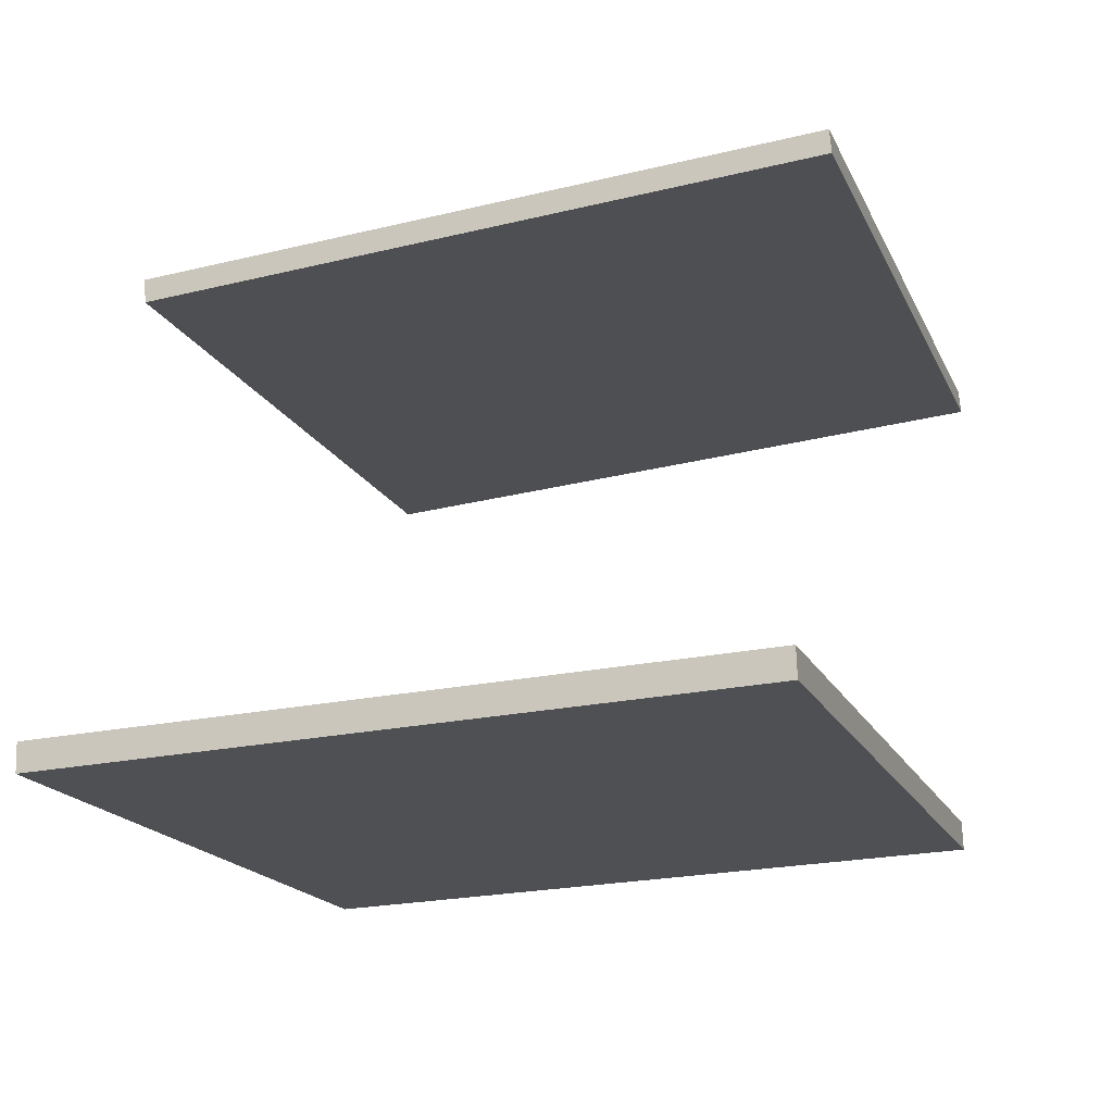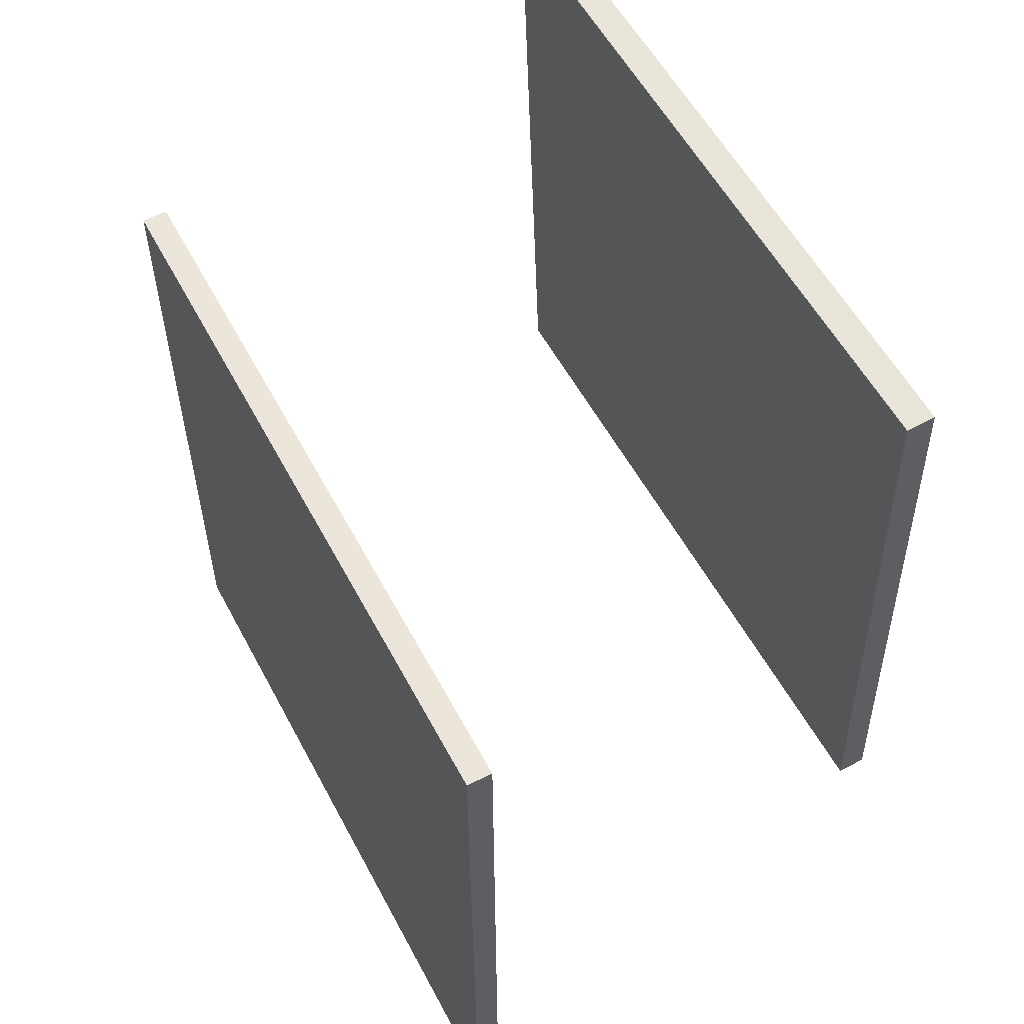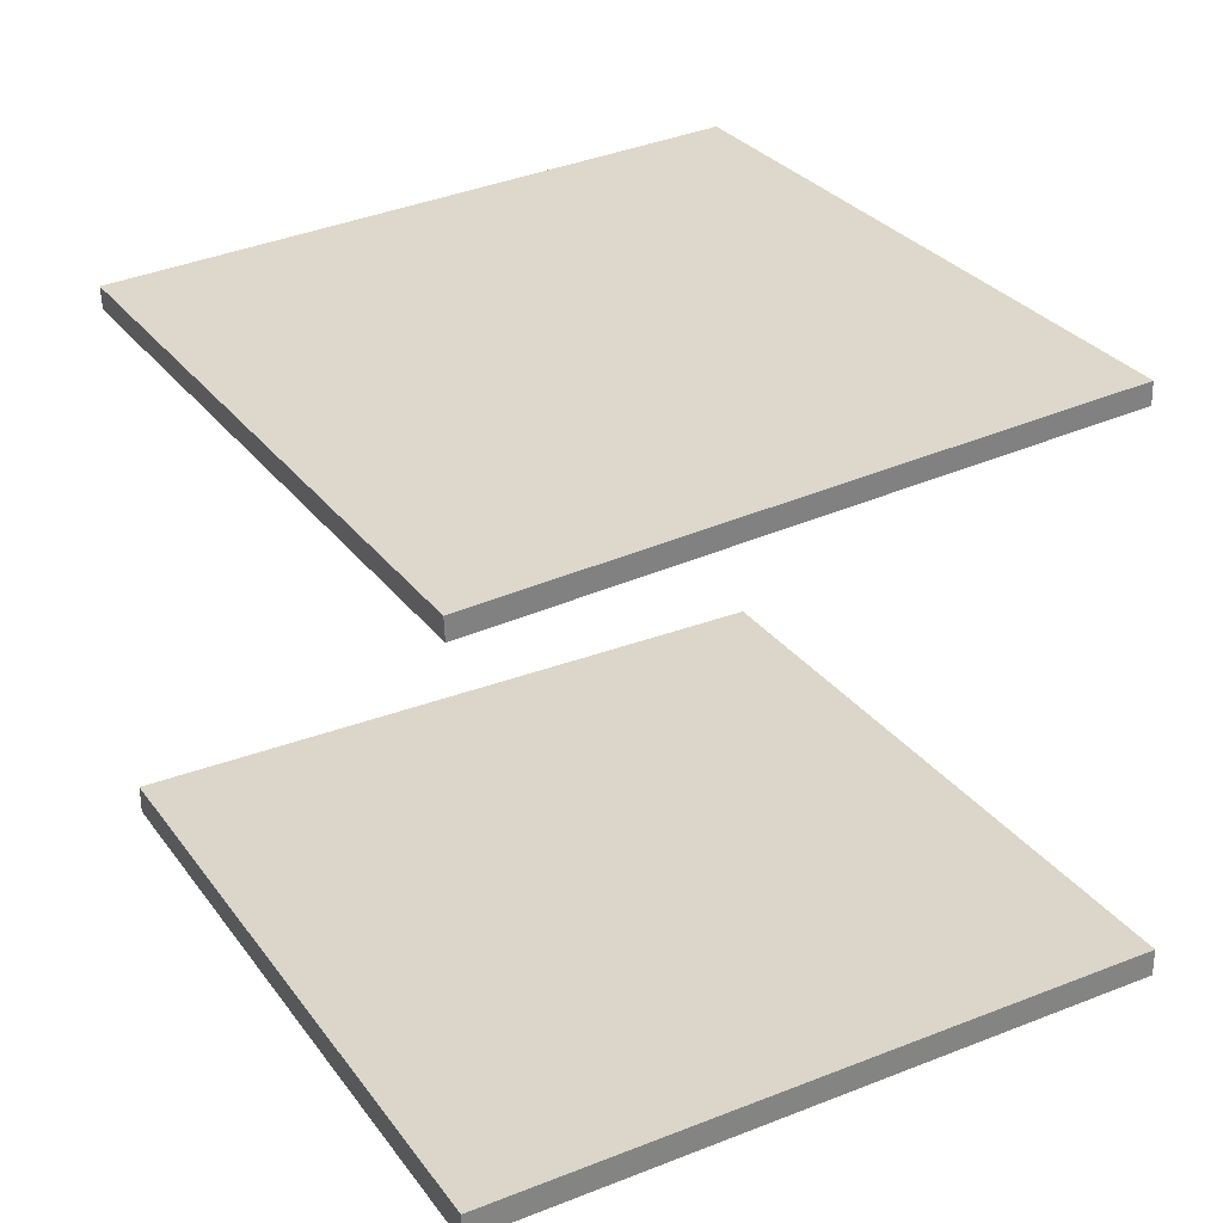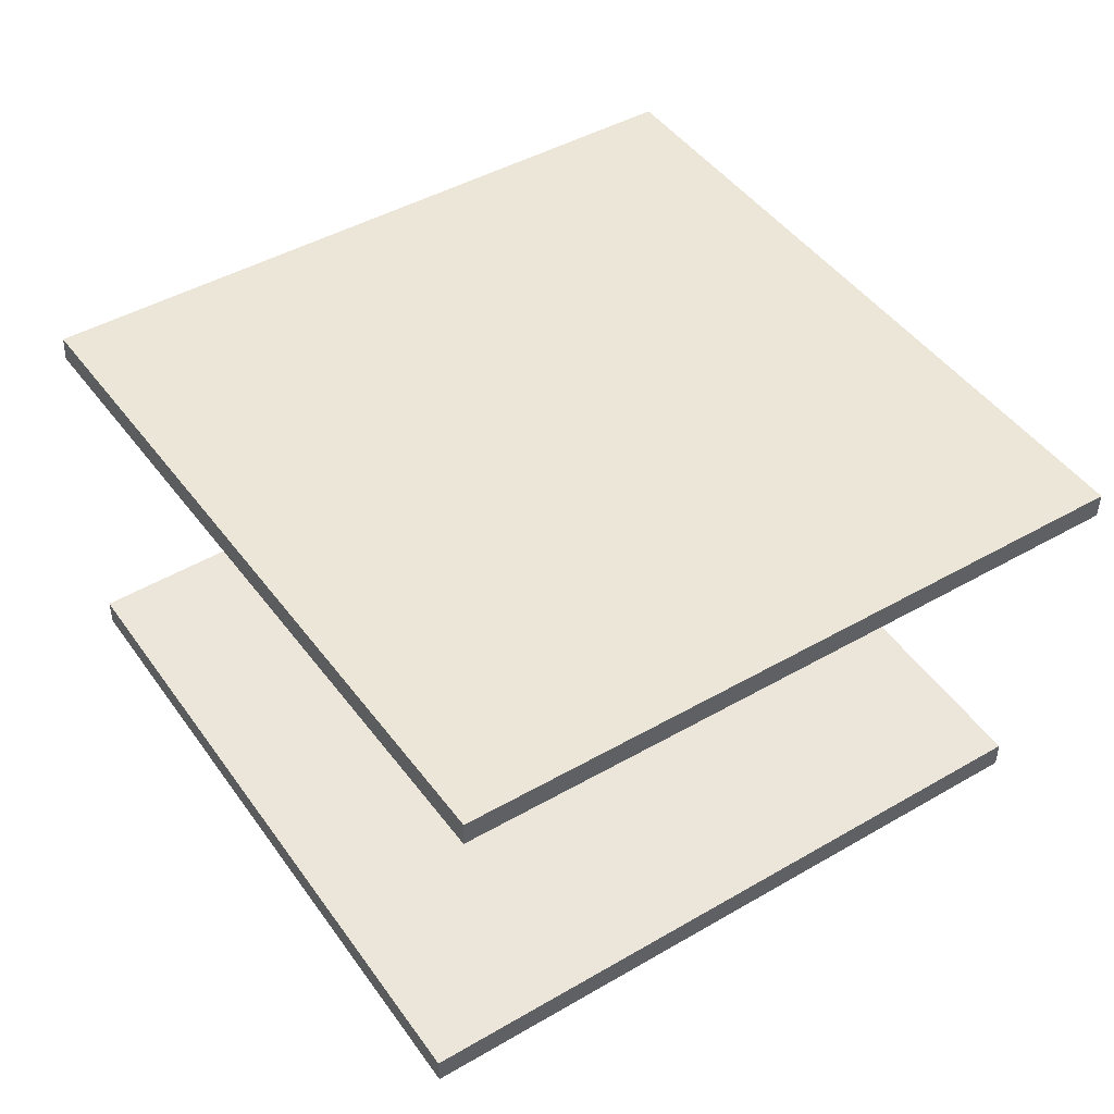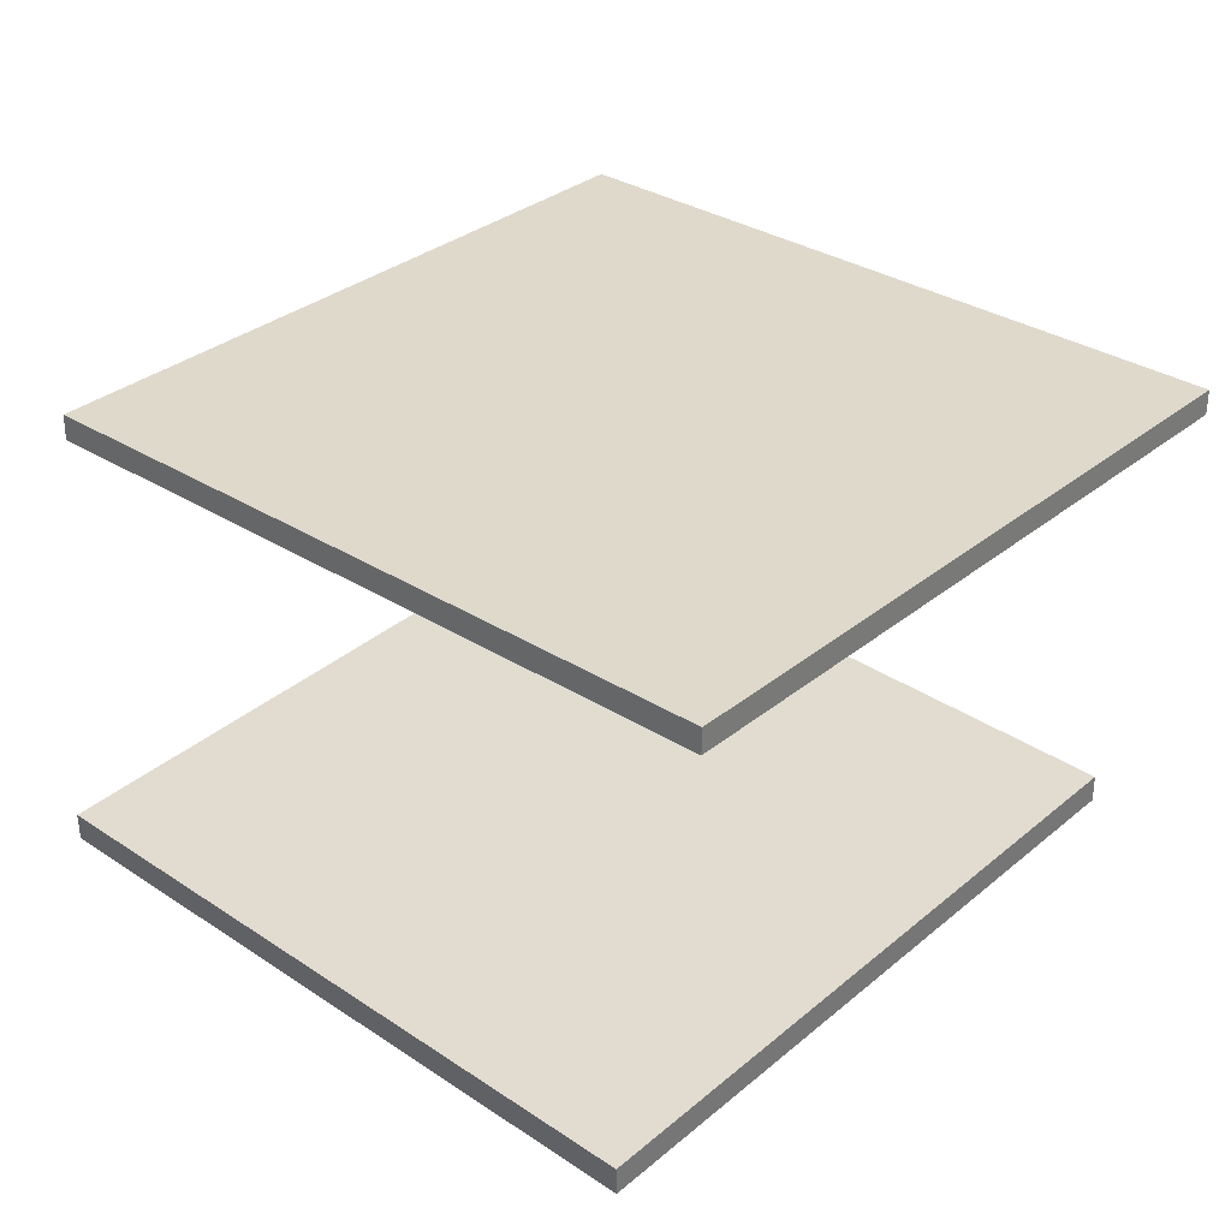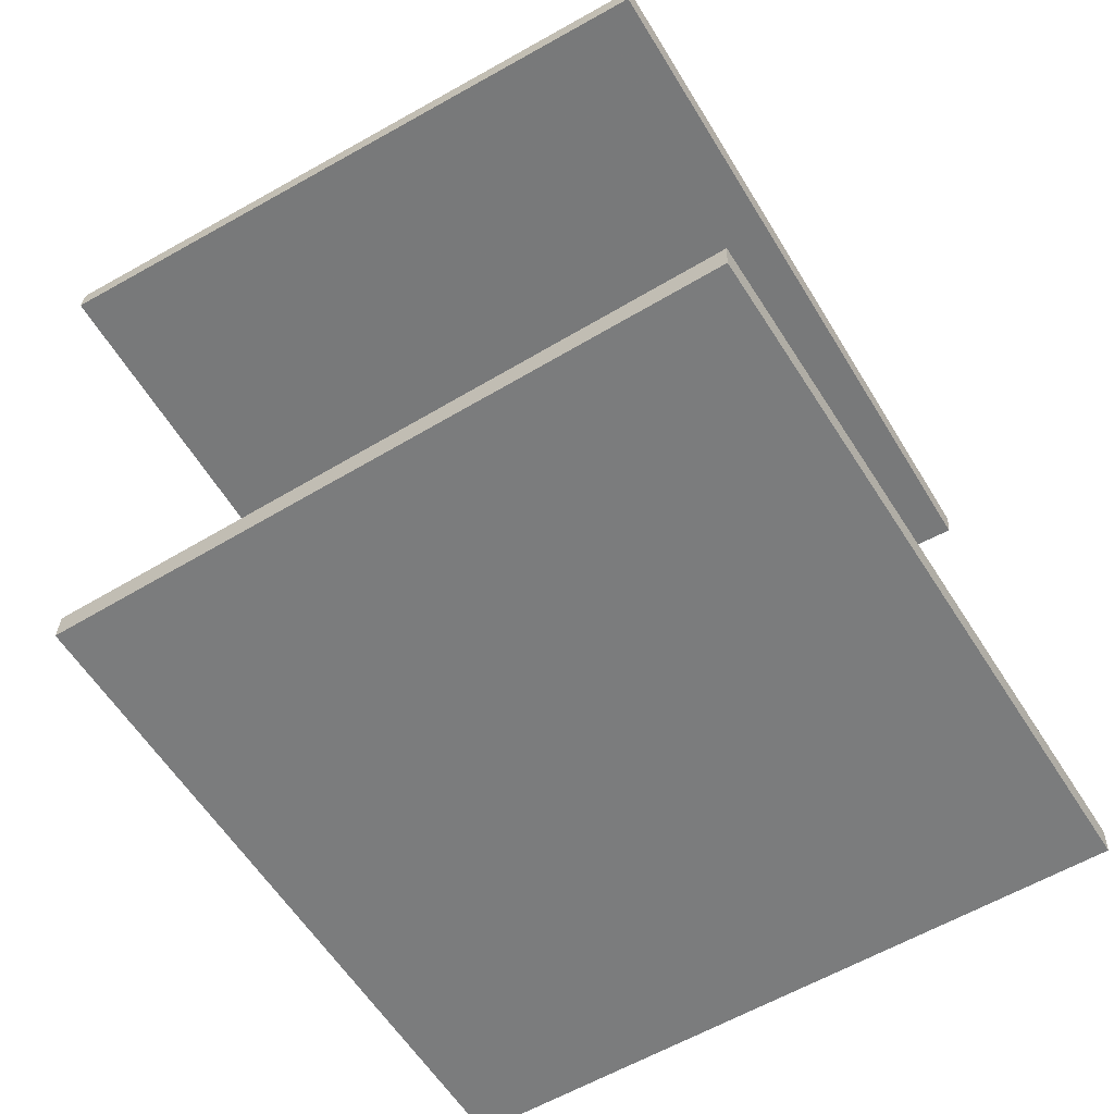
<metadata>
{"format":"obj","ext":"obj","renderer":"f3d","projection":"perspective","resolution":1024,"background":"white","views":[{"elev":-20.0,"azim":115.0,"up":"+Y"},{"elev":64.1,"azim":-120.5,"up":"+Z"},{"elev":27.9,"azim":66.1,"up":"+Y"},{"elev":49.8,"azim":-117.8,"up":"+Y"},{"elev":36.7,"azim":-132.3,"up":"+Y"},{"elev":-58.0,"azim":-52.0,"up":"+Y"}]}
</metadata>
<code>
v -0.3801 -0.2921 -0.3367
v -0.3091 -0.3062 0.3888
v 0.3481 -0.3139 -0.4083
v 0.4191 -0.328 0.3171
v -0.381 -0.3222 -0.3371
v -0.31 -0.3363 0.3883
v 0.3472 -0.344 -0.4088
v 0.4182 -0.3581 0.3166
f 1.0 7.0 5.0
f 1.0 3.0 7.0
f 1.0 4.0 3.0
f 1.0 2.0 4.0
f 3.0 8.0 7.0
f 3.0 4.0 8.0
f 5.0 7.0 8.0
f 5.0 8.0 6.0
f 1.0 5.0 6.0
f 1.0 6.0 2.0
f 2.0 6.0 8.0
f 2.0 8.0 4.0
v -0.4738 0.2277 -0.3384
v -0.3938 0.1828 0.3614
v -0.4724 0.2525 -0.337
v -0.3924 0.2076 0.3628
v 0.2382 0.1949 -0.4219
v 0.3182 0.15 0.2779
v 0.2395 0.2197 -0.4205
v 0.3195 0.1748 0.2793
f 9.0 15.0 13.0
f 9.0 11.0 15.0
f 9.0 12.0 11.0
f 9.0 10.0 12.0
f 11.0 16.0 15.0
f 11.0 12.0 16.0
f 13.0 15.0 16.0
f 13.0 16.0 14.0
f 9.0 13.0 14.0
f 9.0 14.0 10.0
f 10.0 14.0 16.0
f 10.0 16.0 12.0

</code>
